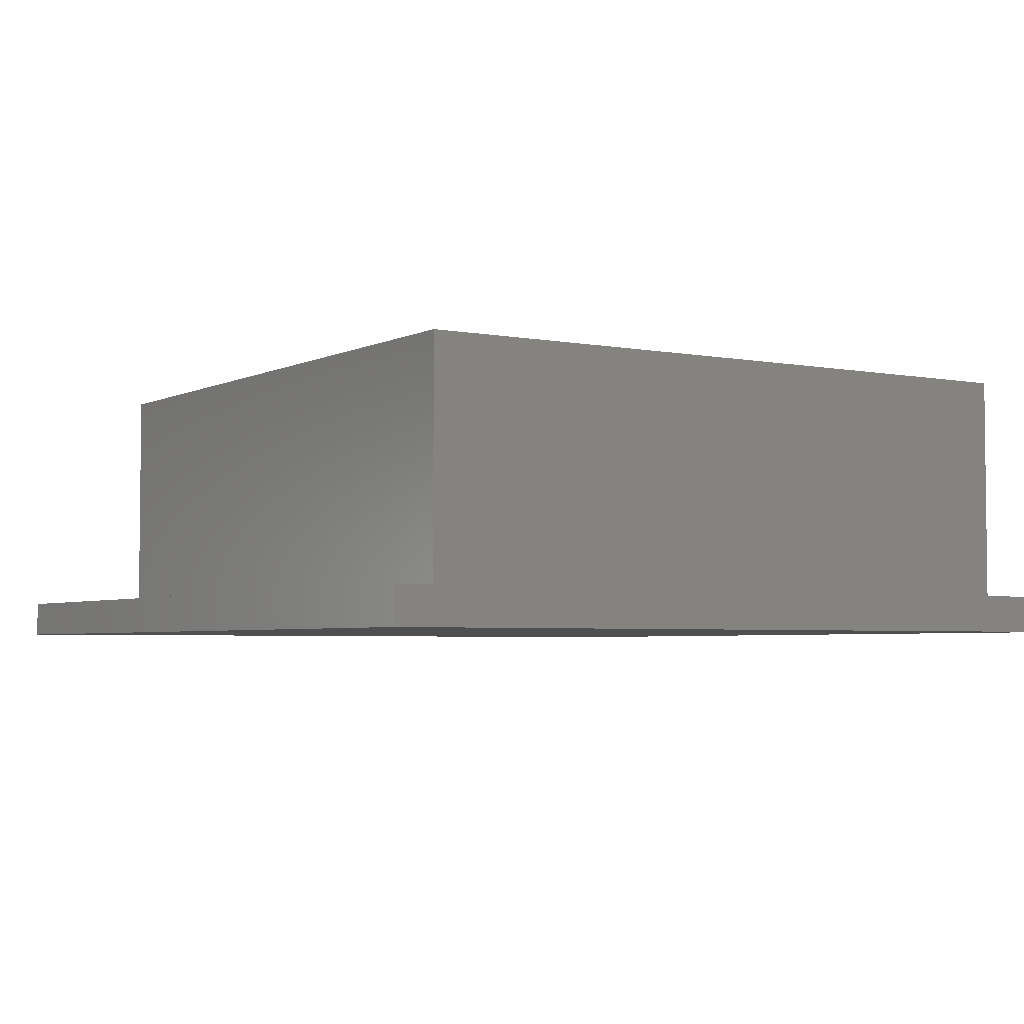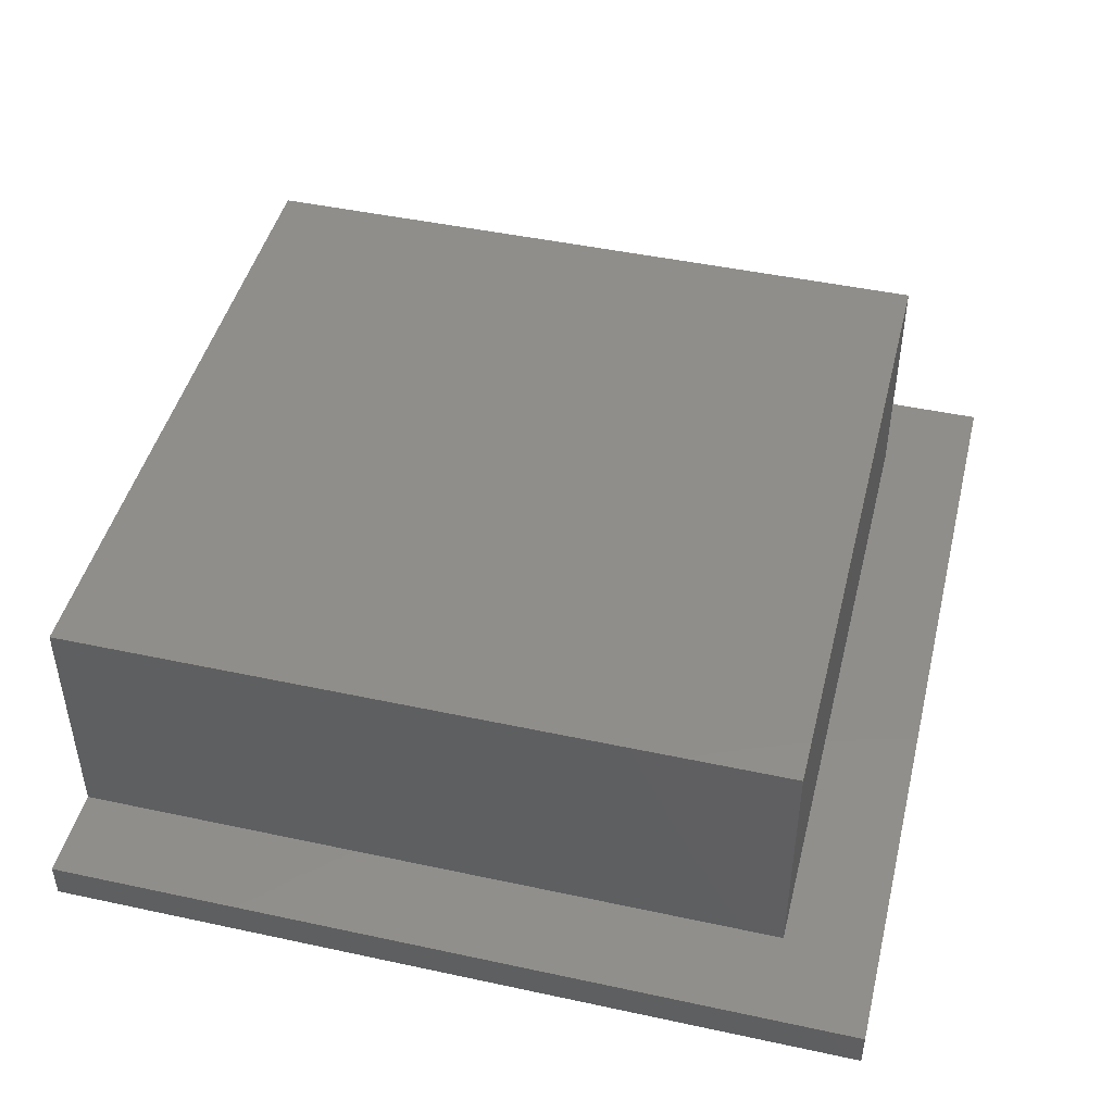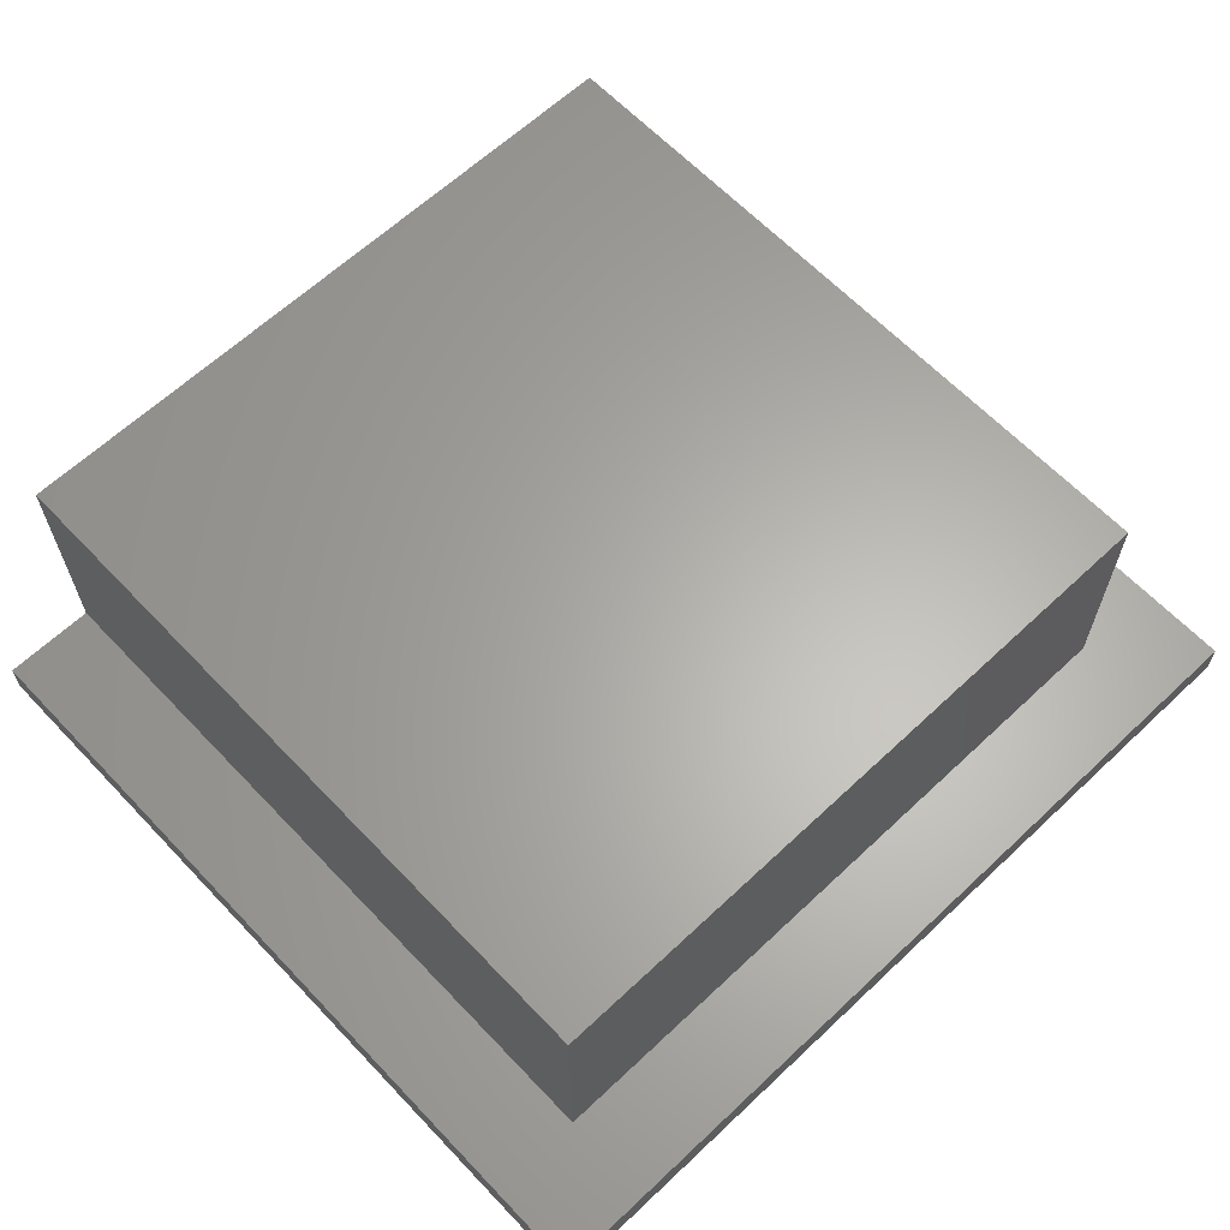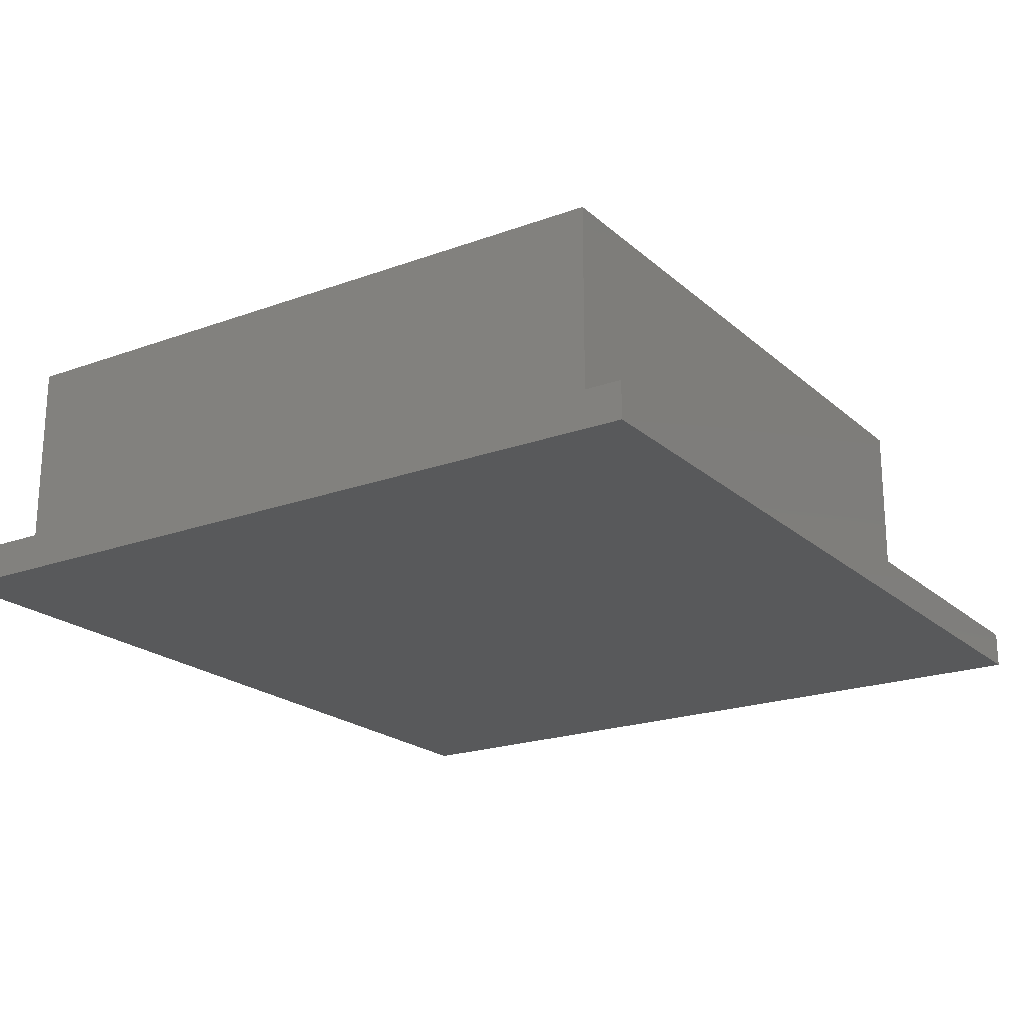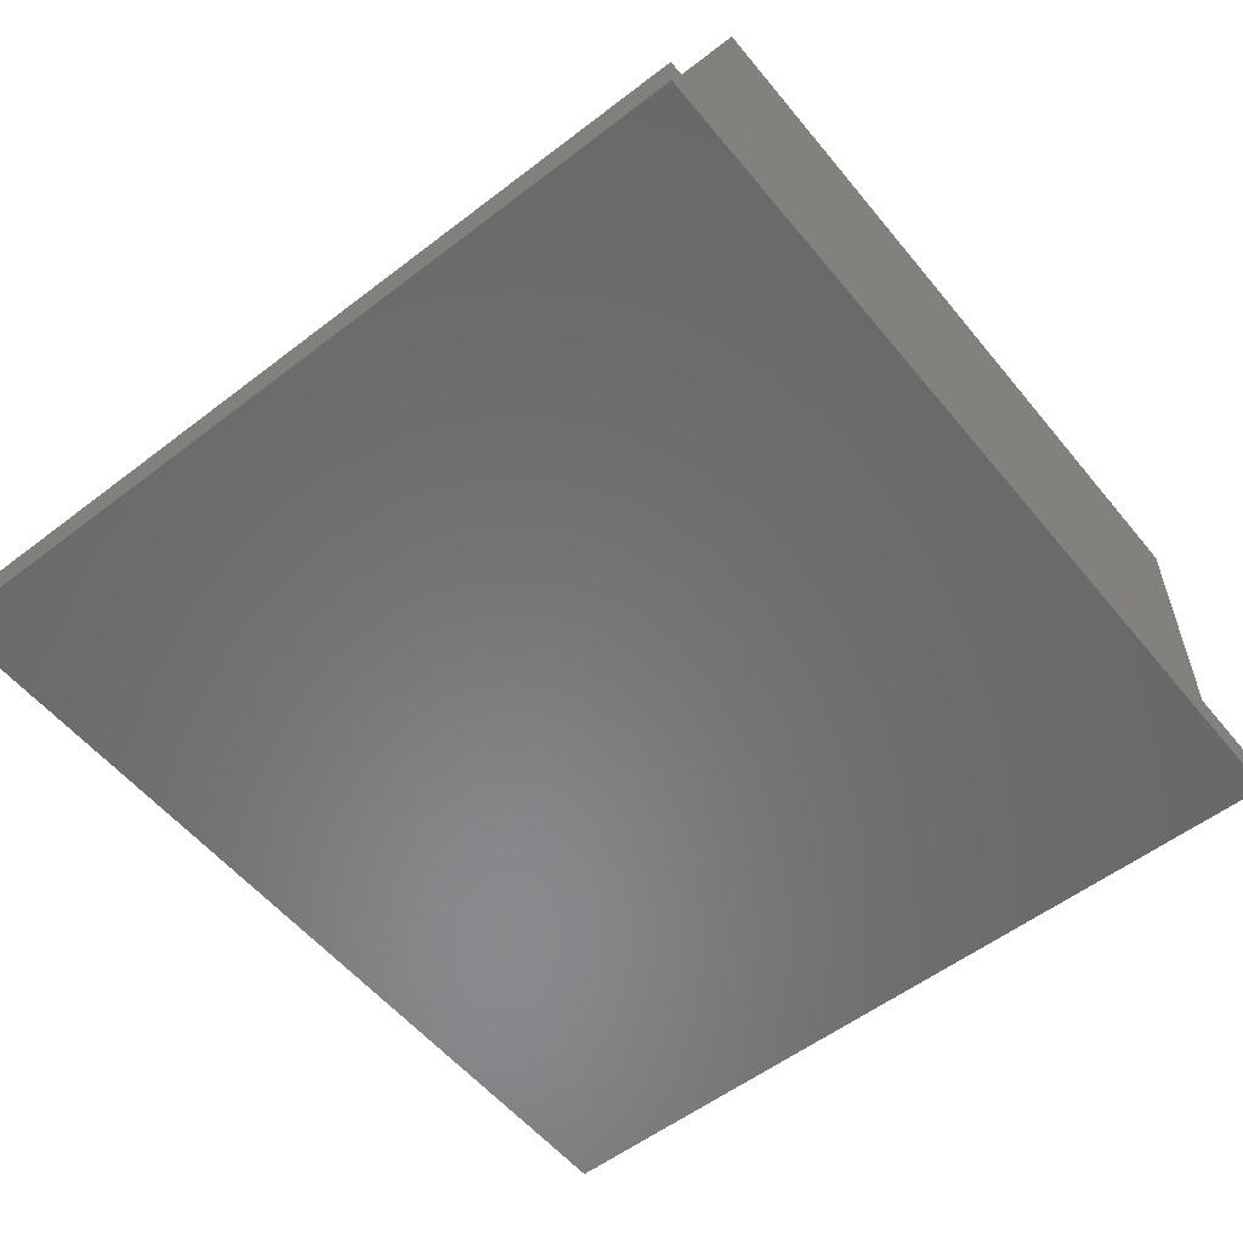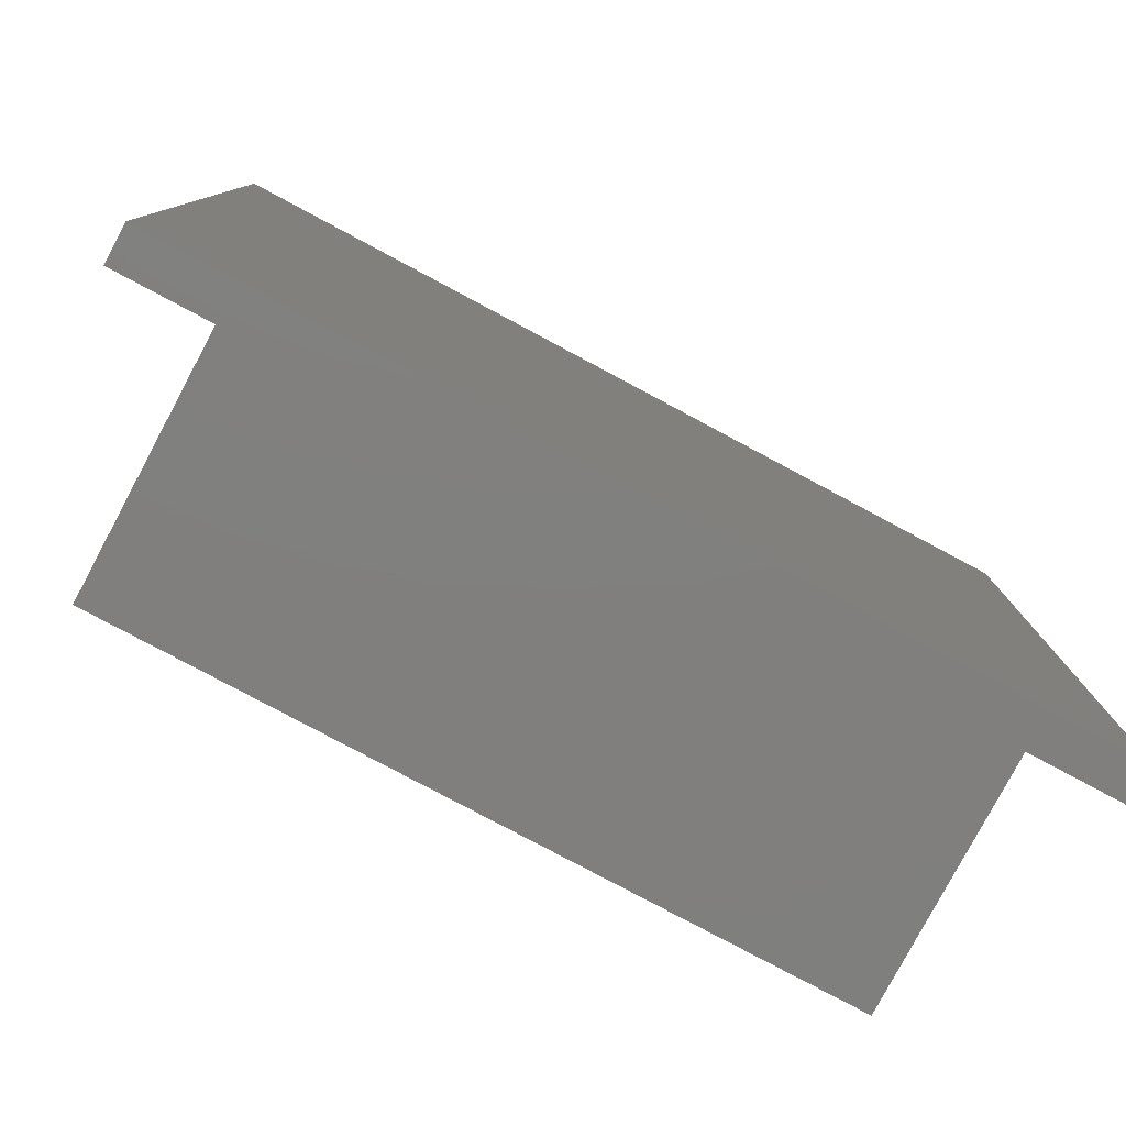
<metadata>
{"format":"stl","ext":"stl","renderer":"f3d","projection":"perspective","resolution":1024,"background":"white","views":[{"elev":-3.9,"azim":-122.8,"up":"+Z"},{"elev":45.8,"azim":103.9,"up":"+Z"},{"elev":63.5,"azim":136.5,"up":"+Z"},{"elev":-20.8,"azim":123.4,"up":"+Z"},{"elev":-55.8,"azim":-51.2,"up":"+Z"},{"elev":-79.7,"azim":151.9,"up":"+Y"}]}
</metadata>
<code>
# stl→obj: 16 verts, 28 faces
v 0 0 0
v 0 0 0.4
v 0 8.7 0
v 0 8.7 0.4
v 9.5 0 0
v 1 0 0.4
v 8.5 0 0.4
v 9.5 0 0.4
v 8.5 0 3
v 1 0 3
v 9.5 8.7 0
v 9.5 8.7 0.4
v 8.5 7.7 0.4
v 1 7.7 0.4
v 1 7.7 3
v 8.5 7.7 3
f 1 2 3
f 3 2 4
f 2 1 5
f 6 2 5
f 7 6 5
f 8 7 5
f 9 6 7
f 10 6 9
f 1 3 5
f 5 3 11
f 3 4 11
f 11 4 12
f 4 2 6
f 13 4 14
f 14 4 6
f 12 4 13
f 8 13 7
f 12 13 8
f 6 10 14
f 14 10 15
f 15 10 9
f 16 15 9
f 9 7 13
f 16 9 13
f 8 5 11
f 12 8 11
f 14 15 13
f 13 15 16

</code>
